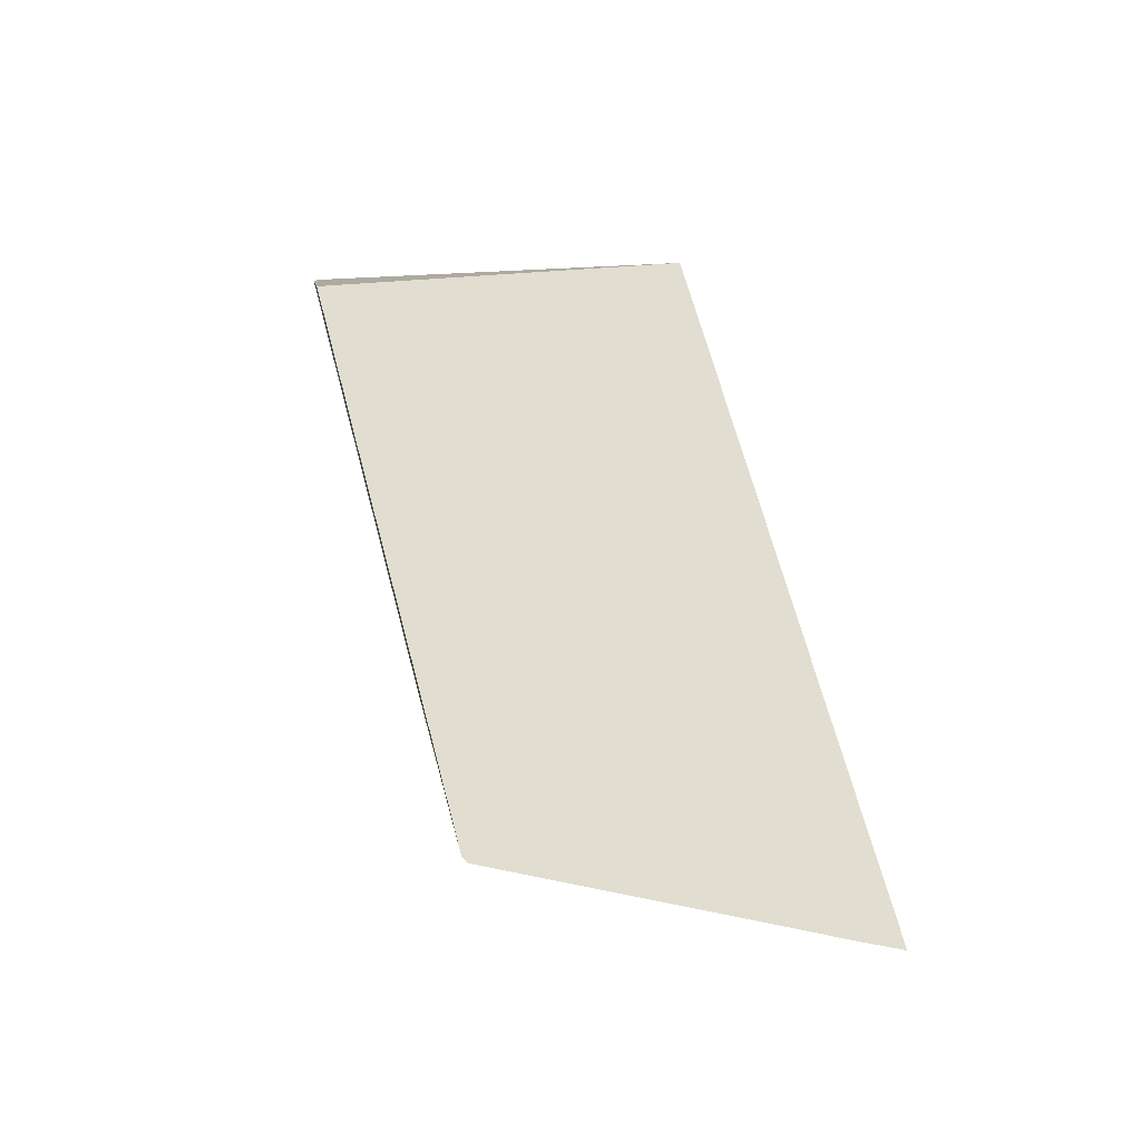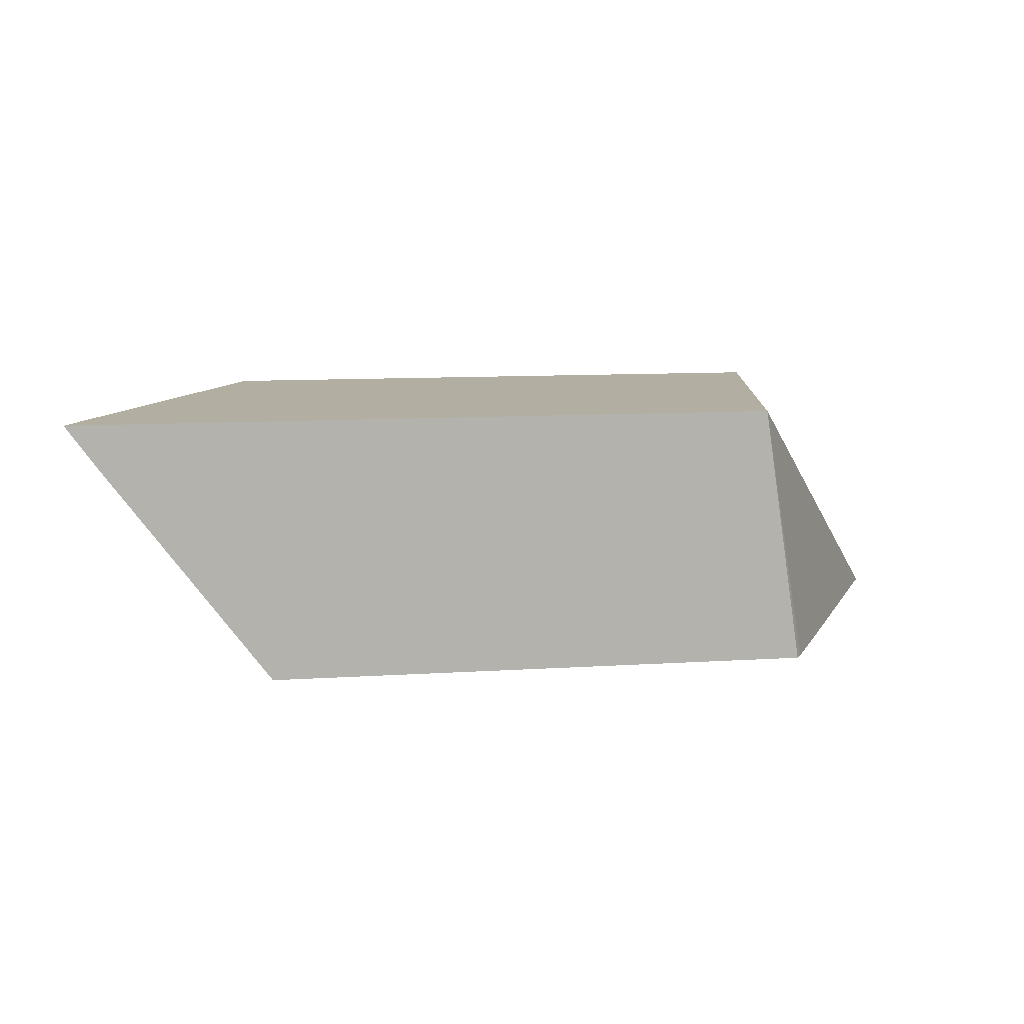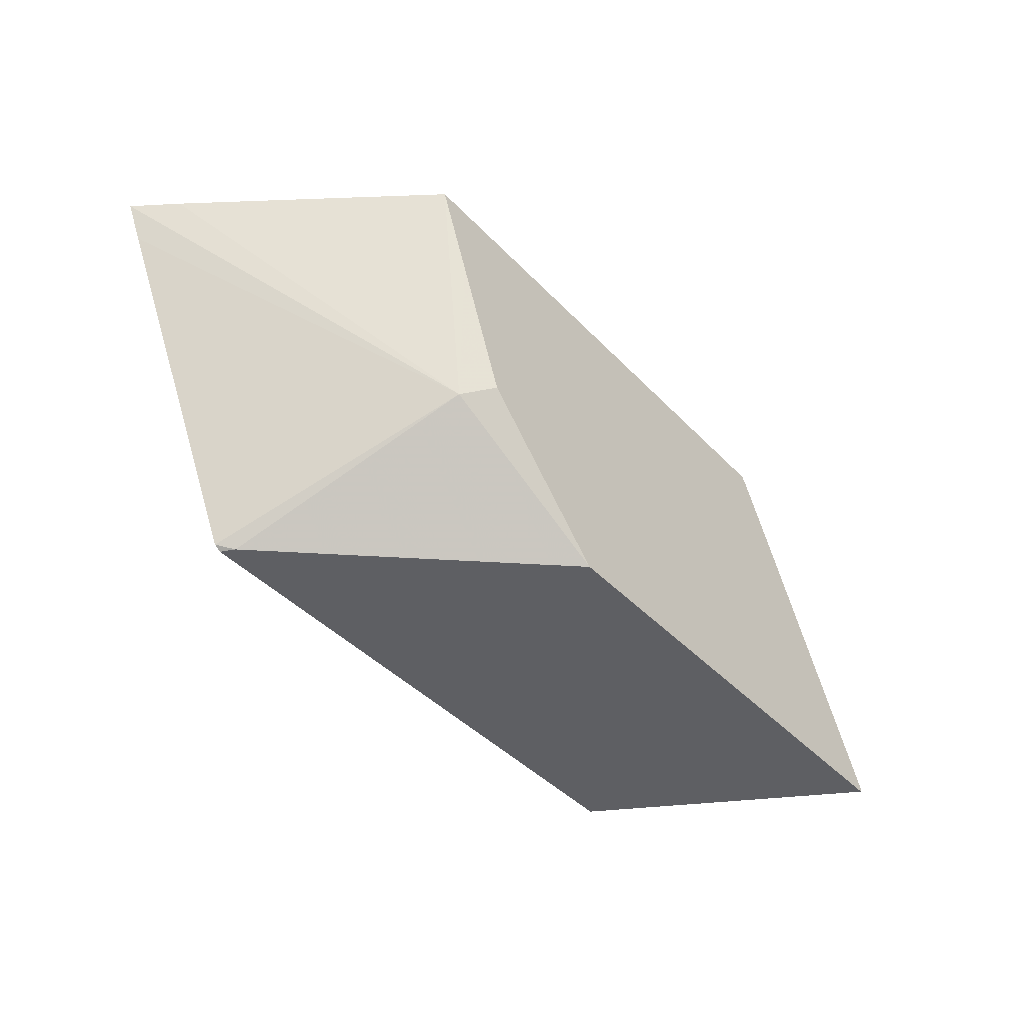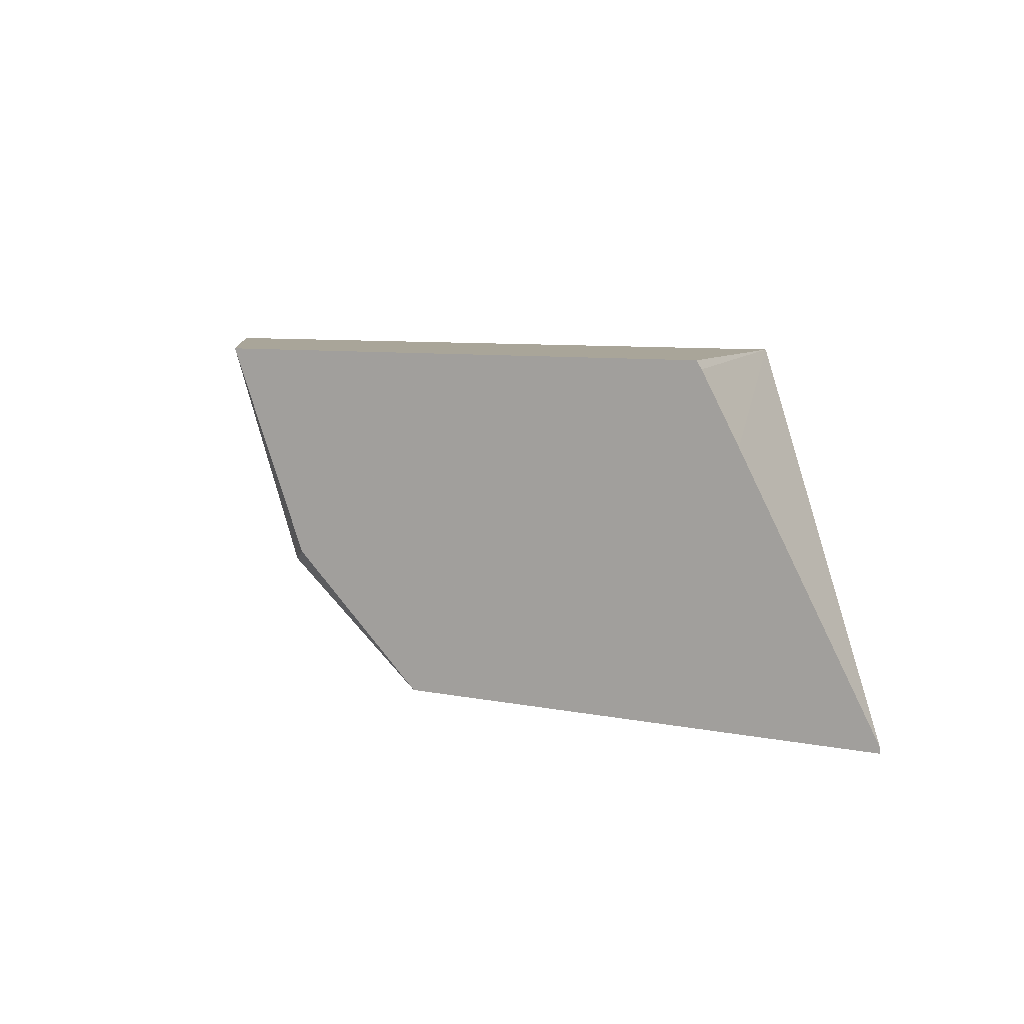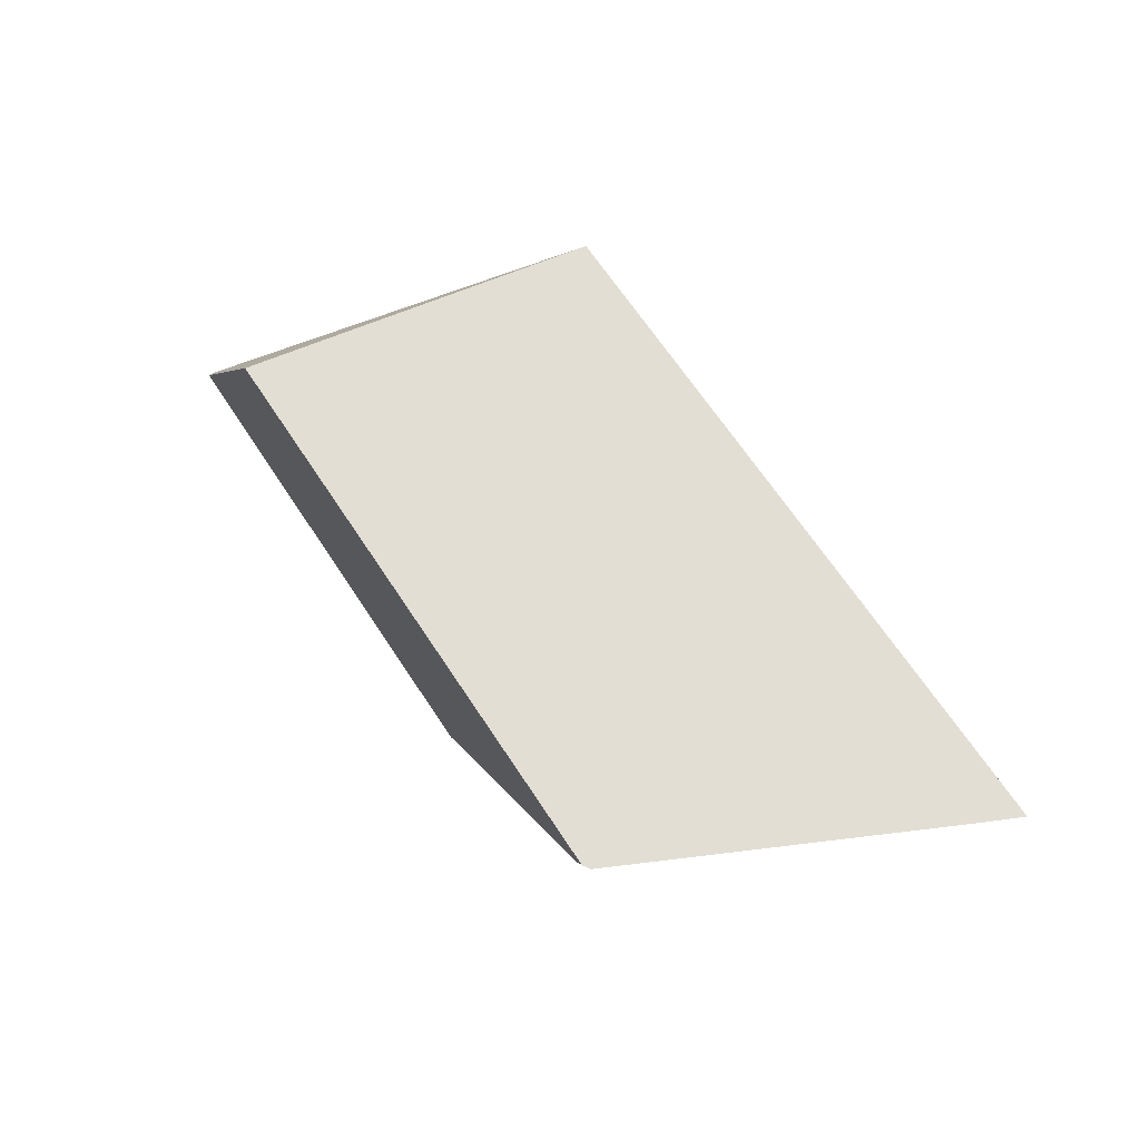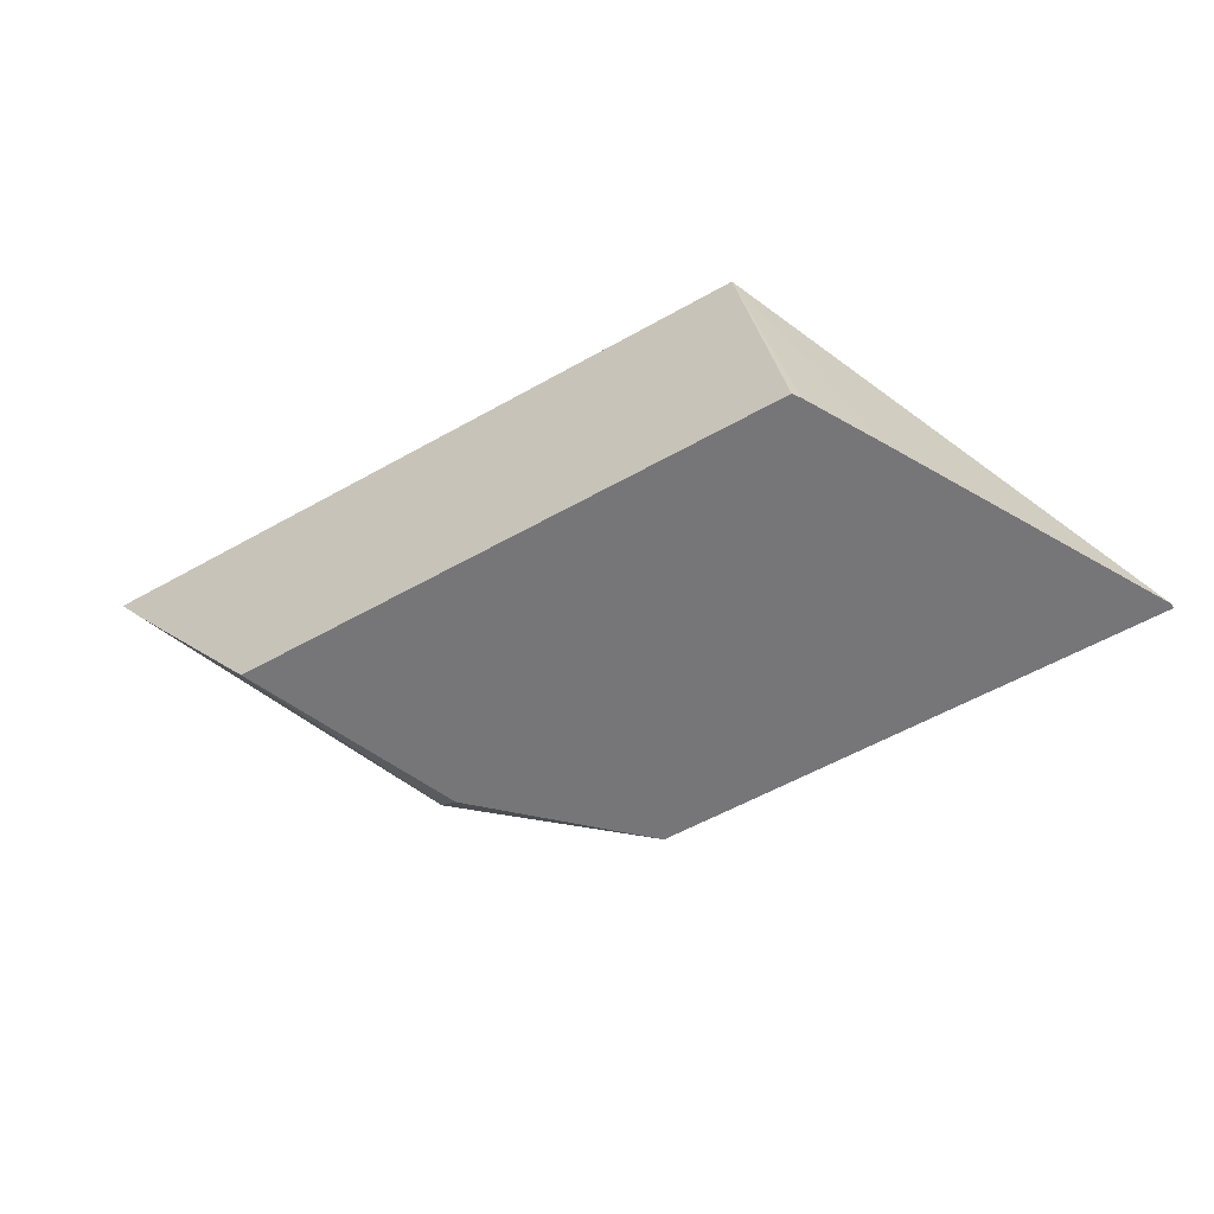
<metadata>
{"format":"obj","ext":"obj","renderer":"f3d","projection":"perspective","resolution":1024,"background":"white","views":[{"elev":68.8,"azim":74.9,"up":"+Z"},{"elev":10.8,"azim":171.1,"up":"+Z"},{"elev":-42.0,"azim":129.1,"up":"+Y"},{"elev":7.4,"azim":-149.5,"up":"+Y"},{"elev":67.3,"azim":56.5,"up":"+Z"},{"elev":-56.9,"azim":-149.5,"up":"+Z"}]}
</metadata>
<code>
v 0.5484 -0.001512 -0.5693
v 0.5912 -0.001512 -0.4991
v 0.5484 -4.072e-05 -0.5693
v 0.6838 -0.001512 -0.5693
v 0.6093 0.09245 -0.4991
v 0.7486 -0.001512 -0.4991
v 0.5866 0.07119 -0.5693
v 0.722 0.03474 -0.5693
v 0.7289 0.03125 -0.5623
v 0.7467 -0.001512 -0.5029
v 0.5985 0.09245 -0.5693
v 0.597 0.09023 -0.5693
v 0.7968 0.09245 -0.4991
v 0.7505 -0.000381 -0.4991
v 0.7359 0.06955 -0.5693
v 0.7451 0.09245 -0.5693
v 0.7888 0.09245 -0.5103
v 0.7922 0.08292 -0.4991
f 4 9 10
f 5 16 11
f 5 11 12
f 5 12 7
f 5 13 17
f 5 17 16
f 6 10 14
f 9 13 18
f 9 15 16
f 9 16 17
f 9 17 13
f 9 18 14
f 9 14 10
f 4 8 9
f 8 15 9
f 3 5 7
f 1 15 8
f 2 18 13
f 2 13 5
f 1 3 7
f 1 7 12
f 1 12 11
f 1 11 16
f 1 16 15
f 1 2 3
f 1 4 10
f 1 10 6
f 1 6 2
f 2 5 3
f 2 6 14
f 1 8 4
f 2 14 18

</code>
